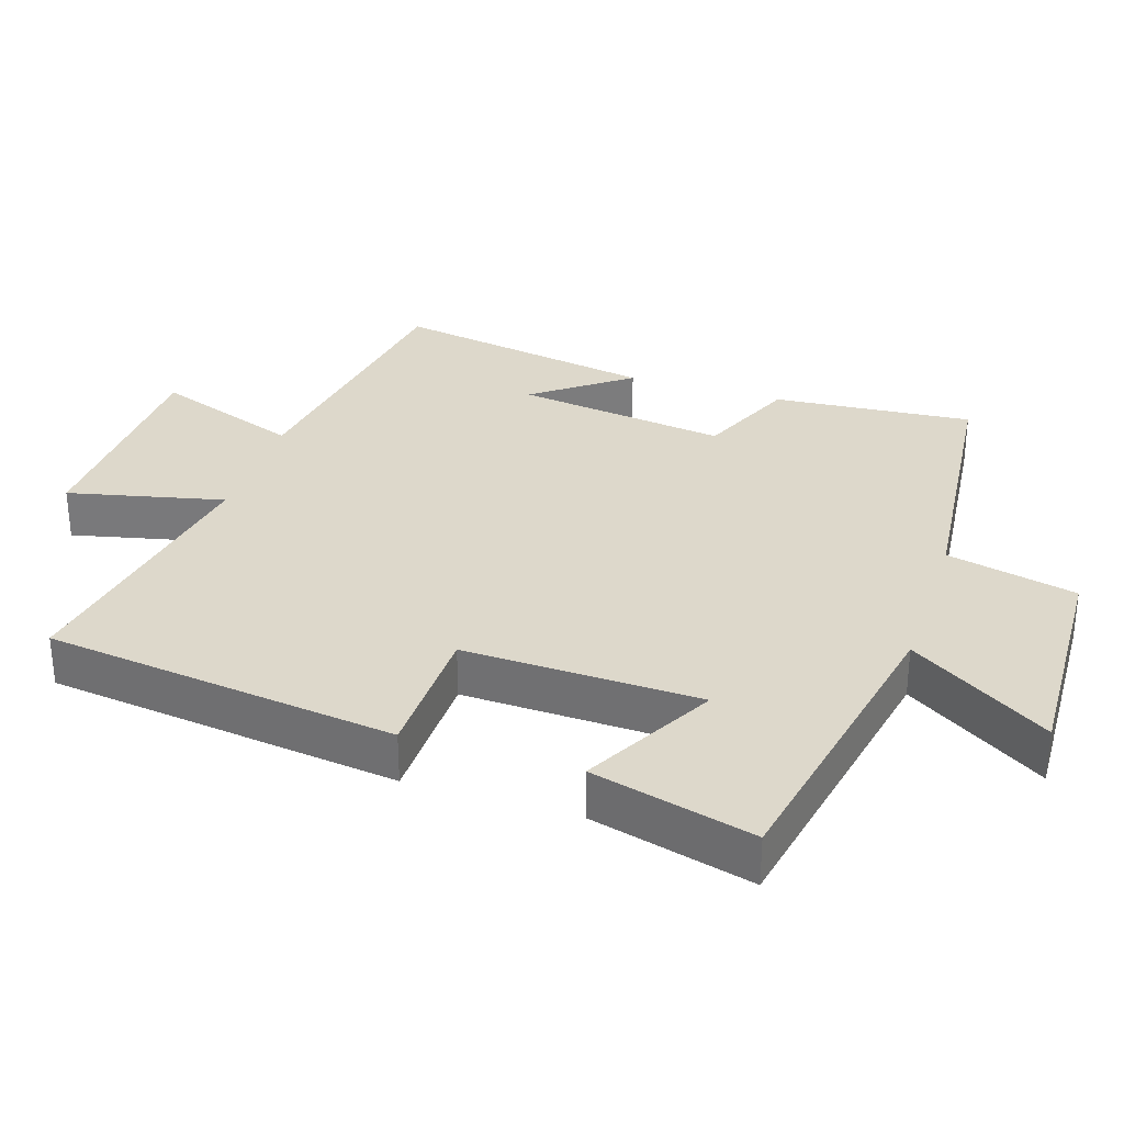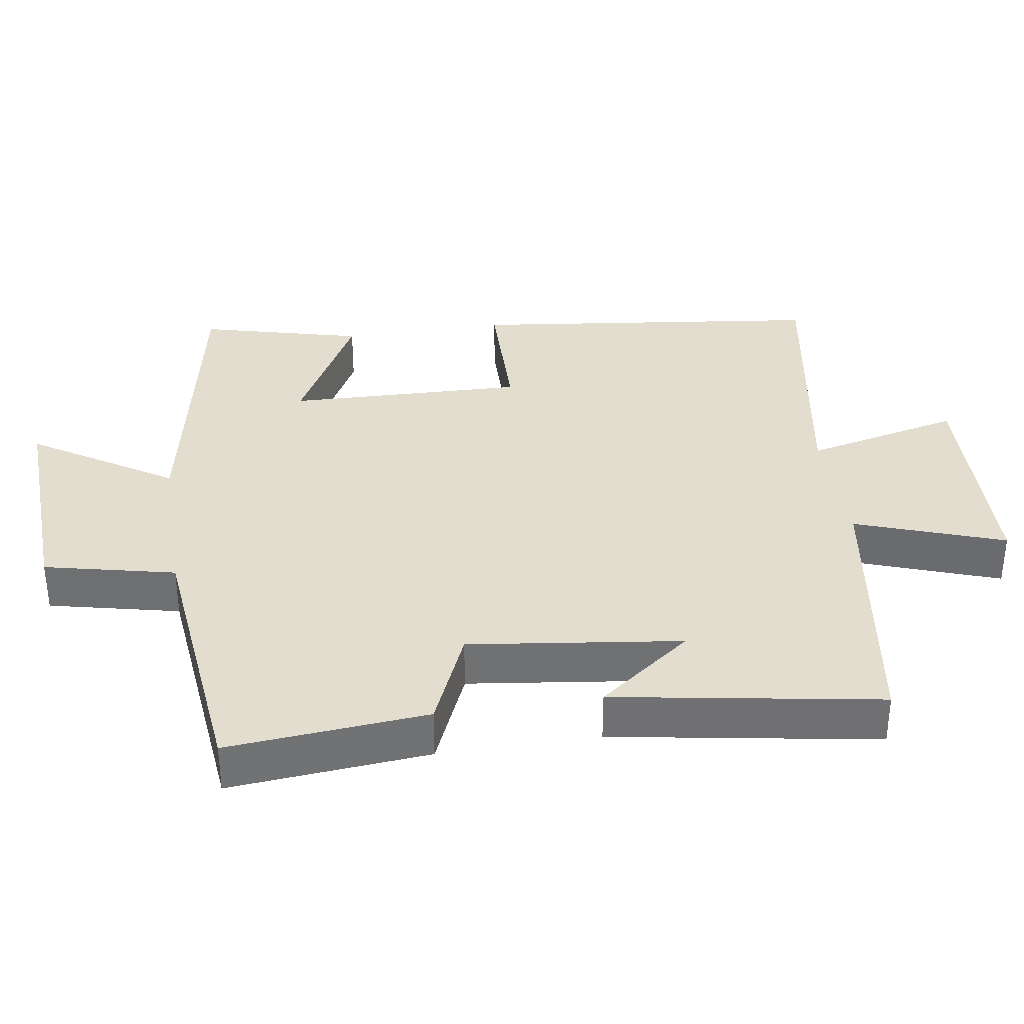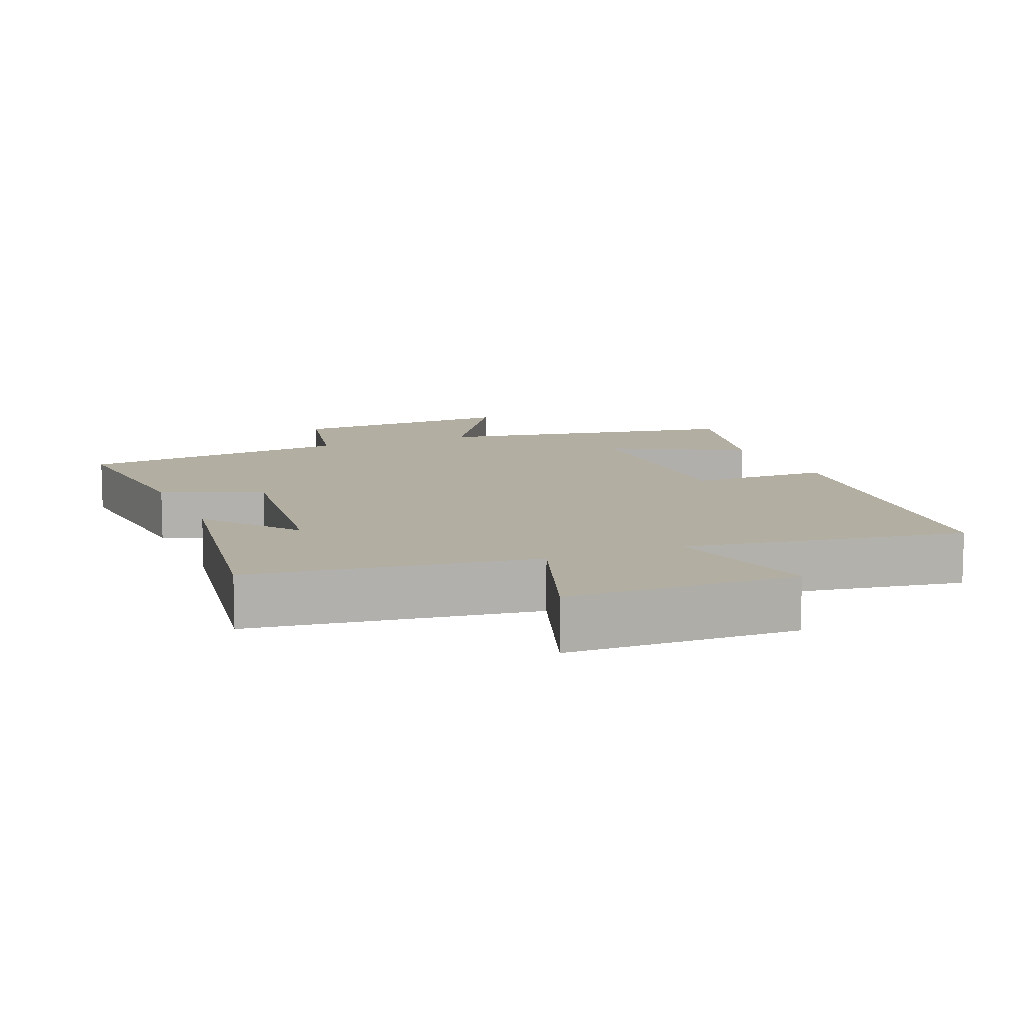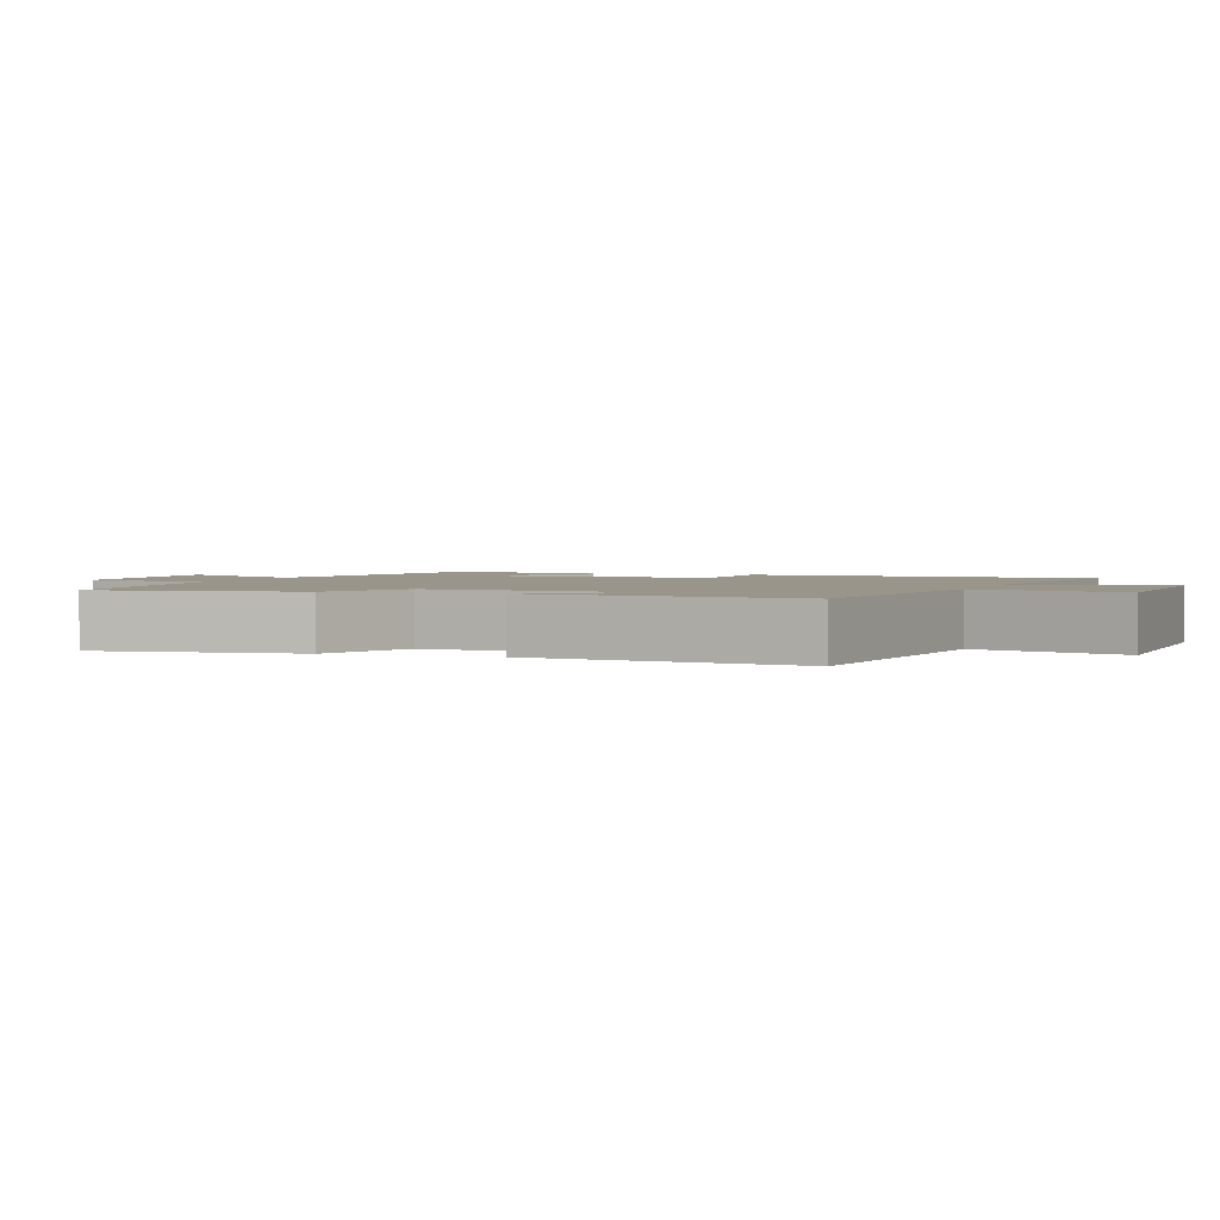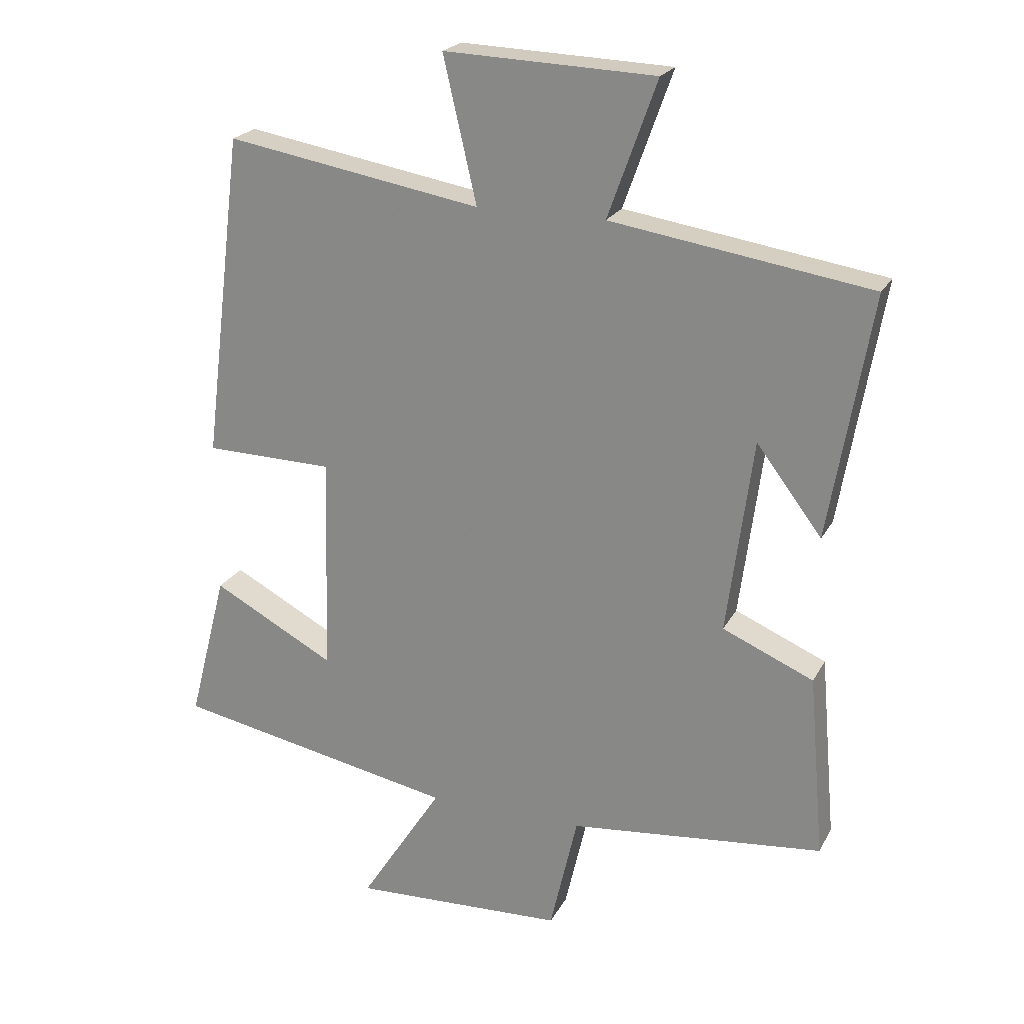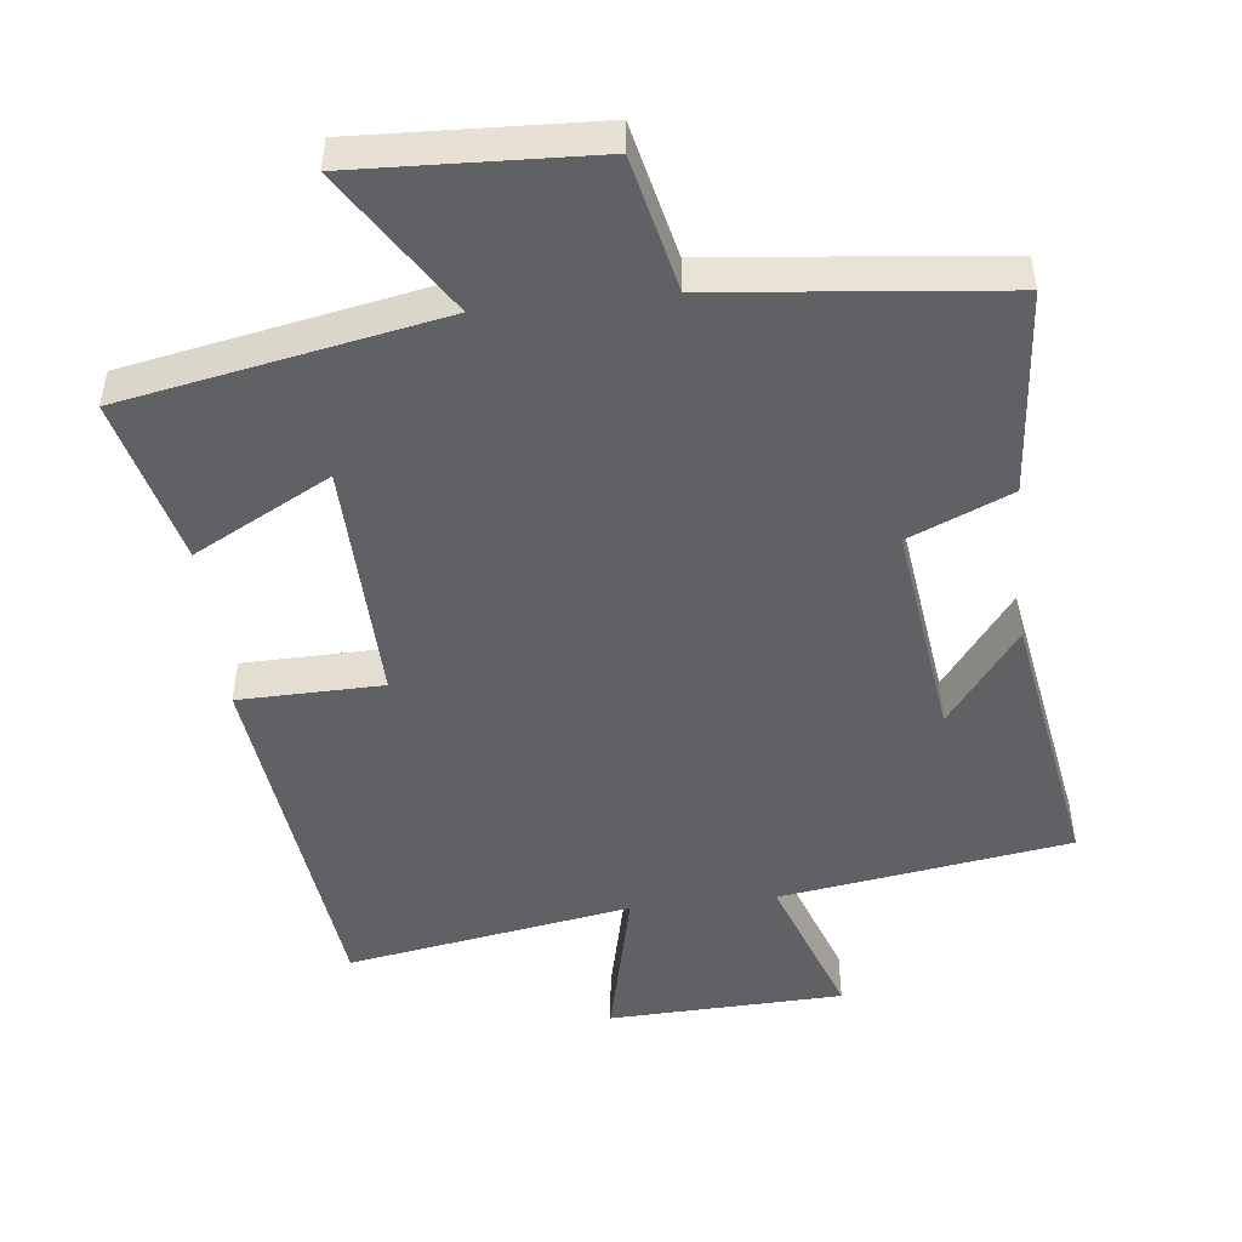
<metadata>
{"format":"obj","ext":"obj","renderer":"f3d","projection":"perspective","resolution":1024,"background":"white","views":[{"elev":31.5,"azim":108.0,"up":"+Y"},{"elev":34.9,"azim":-98.9,"up":"+Y"},{"elev":10.7,"azim":-23.0,"up":"+Y"},{"elev":2.0,"azim":-71.5,"up":"+Y"},{"elev":22.2,"azim":-158.3,"up":"+Z"},{"elev":-48.7,"azim":-173.7,"up":"+Y"}]}
</metadata>
<code>
v 0.437 0.07 0.568
v 0.5 0.07 0.06
v 0.299 0.07 0.056
v 0.309 0.07 -0.284
v 0.5 0.07 -0.182
v 0.56 0.07 -0.415
v 0.118 0.07 -0.5
v 0.247 0.07 -0.701
v -0.085 0.07 -0.687
v -0.128 0.07 -0.5
v -0.525 0.07 -0.459
v -0.5 0.07 -0.172
v -0.358 0.07 -0.111
v -0.398 0.07 0.193
v -0.5 0.07 0.058
v -0.565 0.07 0.438
v -0.161 0.07 0.5
v -0.237 0.07 0.712
v 0.091 0.07 0.724
v 0.039 0.07 0.5
v 0.437 0 0.568
v 0.5 0 0.06
v 0.299 0 0.056
v 0.309 0 -0.284
v 0.5 0 -0.182
v 0.56 0 -0.415
v 0.118 0 -0.5
v 0.247 0 -0.701
v -0.085 0 -0.687
v -0.128 0 -0.5
v -0.525 0 -0.459
v -0.5 0 -0.172
v -0.358 0 -0.111
v -0.398 0 0.193
v -0.5 0 0.058
v -0.565 0 0.438
v -0.161 0 0.5
v -0.237 0 0.712
v 0.091 0 0.724
v 0.039 0 0.5
f 17 18 19 20
f 16 17 20
f 14 15 16
f 14 16 20
f 13 14 20 1
f 10 11 12 13
f 7 8 9 10
f 4 5 6 7
f 3 4 7 10
f 1 2 3
f 1 3 10 13
f 40 39 38 37
f 40 37 36
f 36 35 34
f 40 36 34
f 21 40 34 33
f 33 32 31 30
f 30 29 28 27
f 27 26 25 24
f 30 27 24 23
f 23 22 21
f 33 30 23 21
f 1 21 22 2
f 2 22 23 3
f 3 23 24 4
f 4 24 25 5
f 5 25 26 6
f 6 26 27 7
f 7 27 28 8
f 8 28 29 9
f 9 29 30 10
f 10 30 31 11
f 11 31 32 12
f 12 32 33 13
f 13 33 34 14
f 14 34 35 15
f 15 35 36 16
f 16 36 37 17
f 17 37 38 18
f 18 38 39 19
f 19 39 40 20
f 20 40 21 1

</code>
